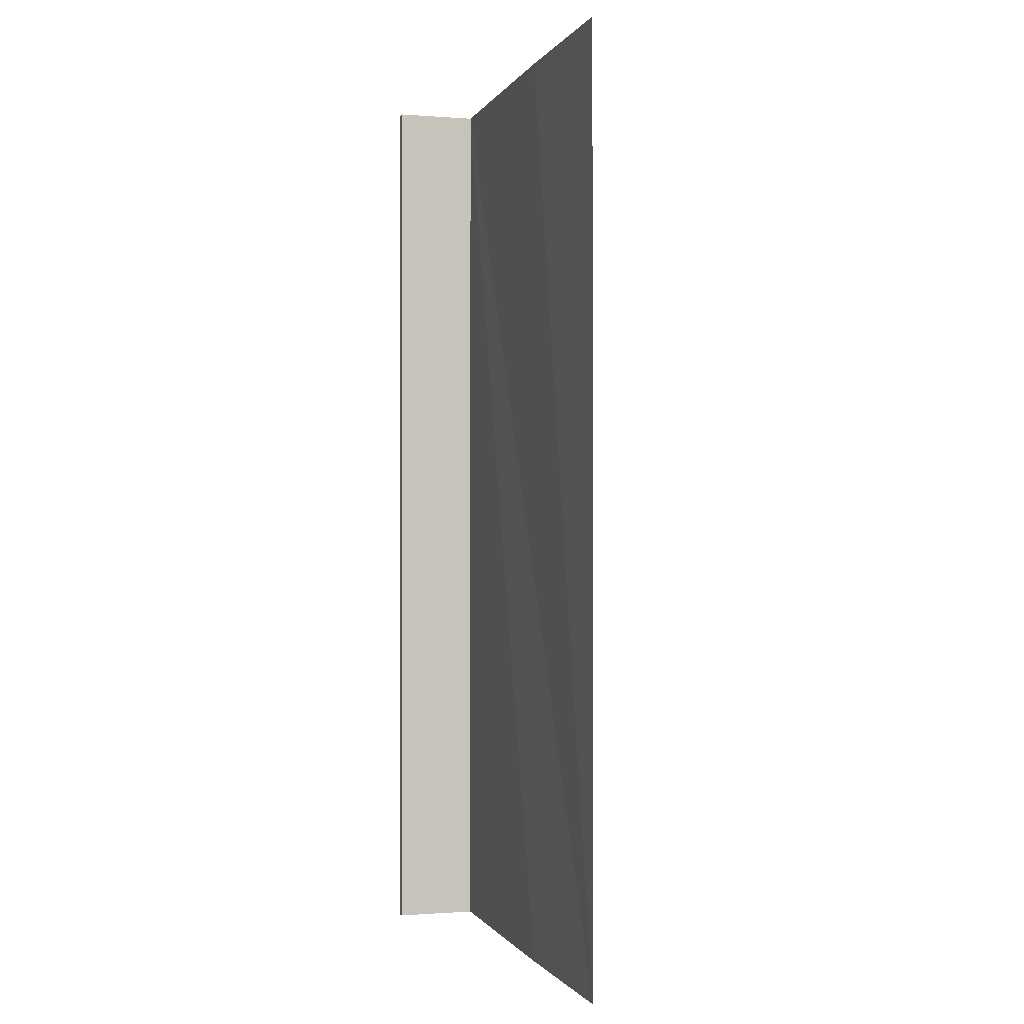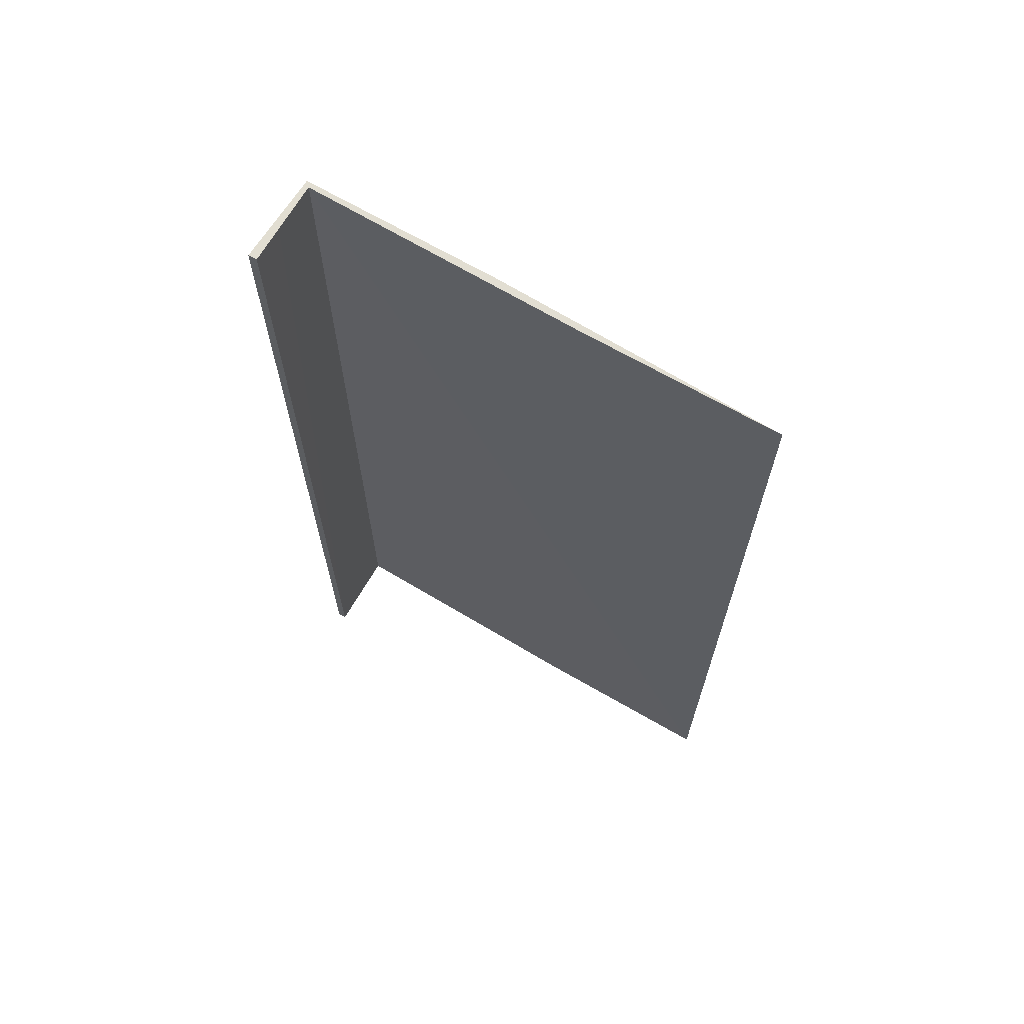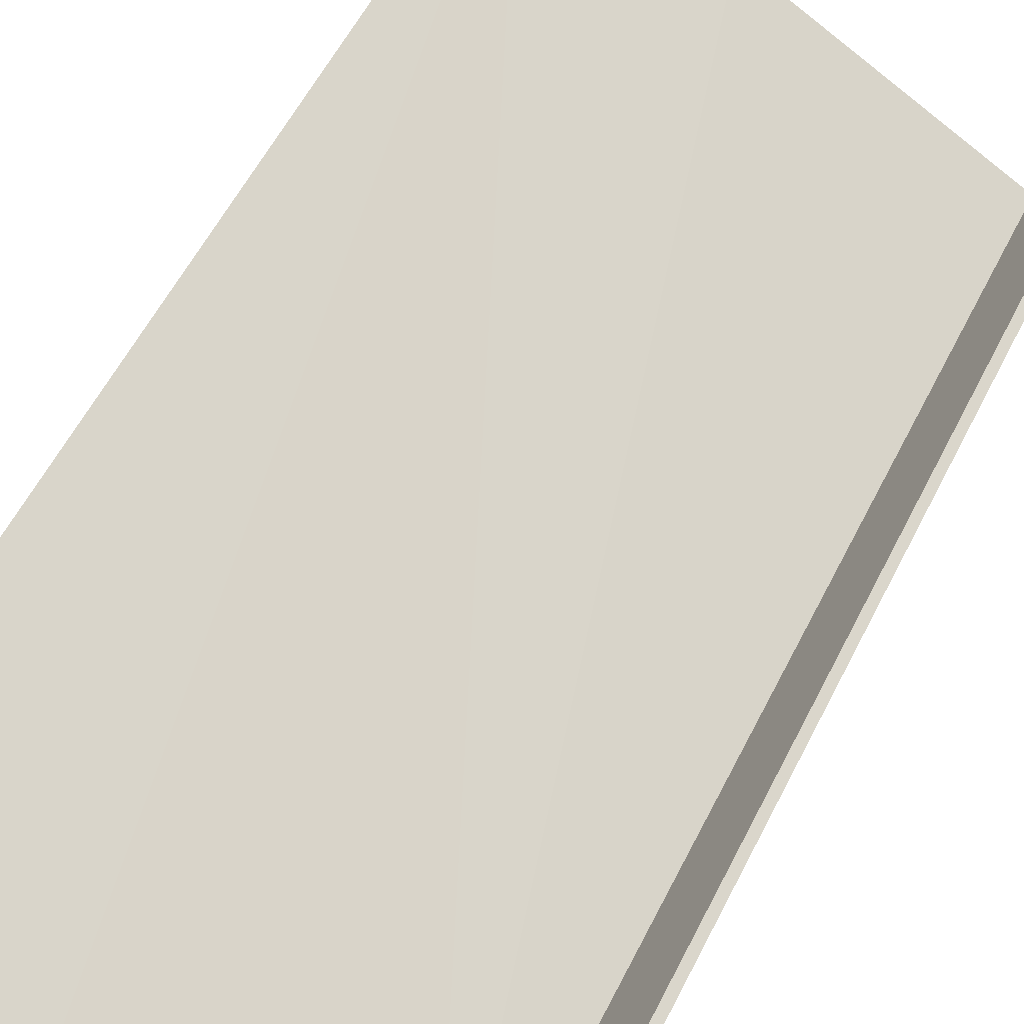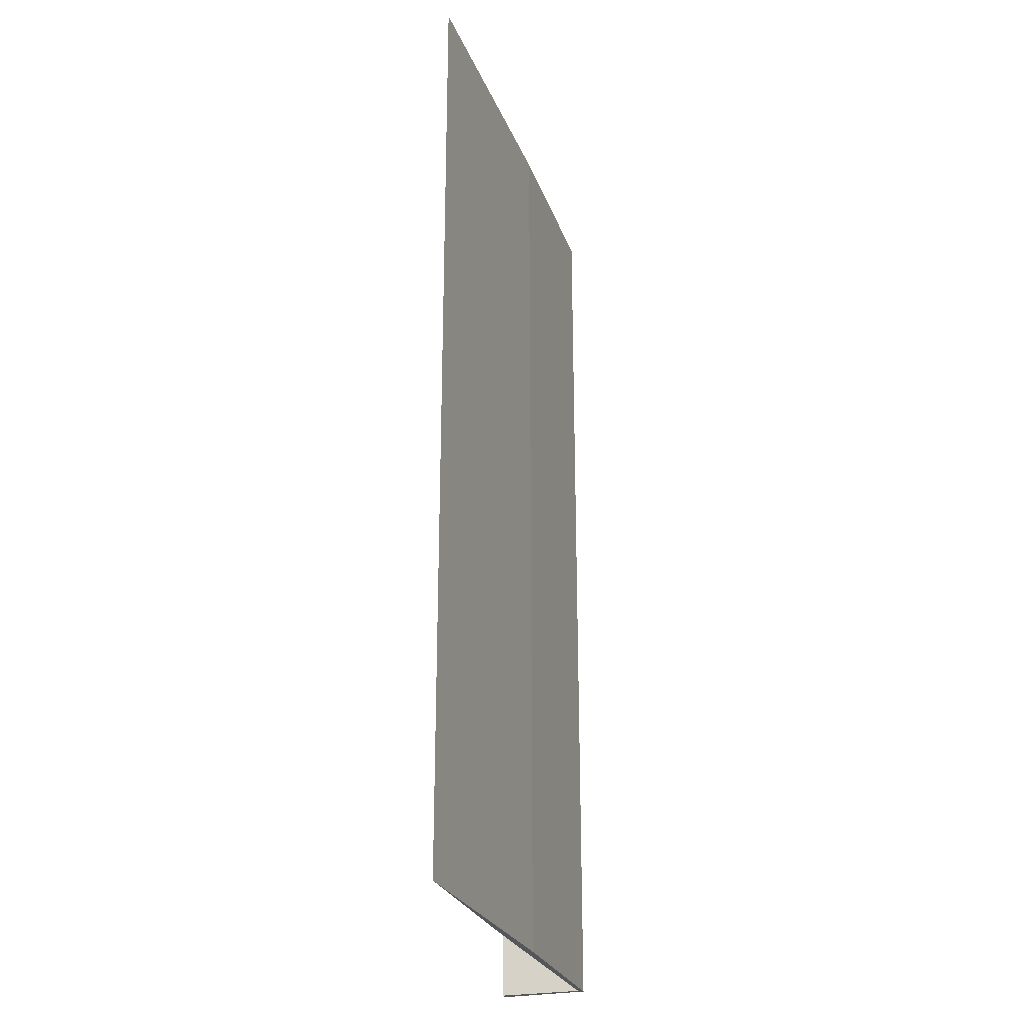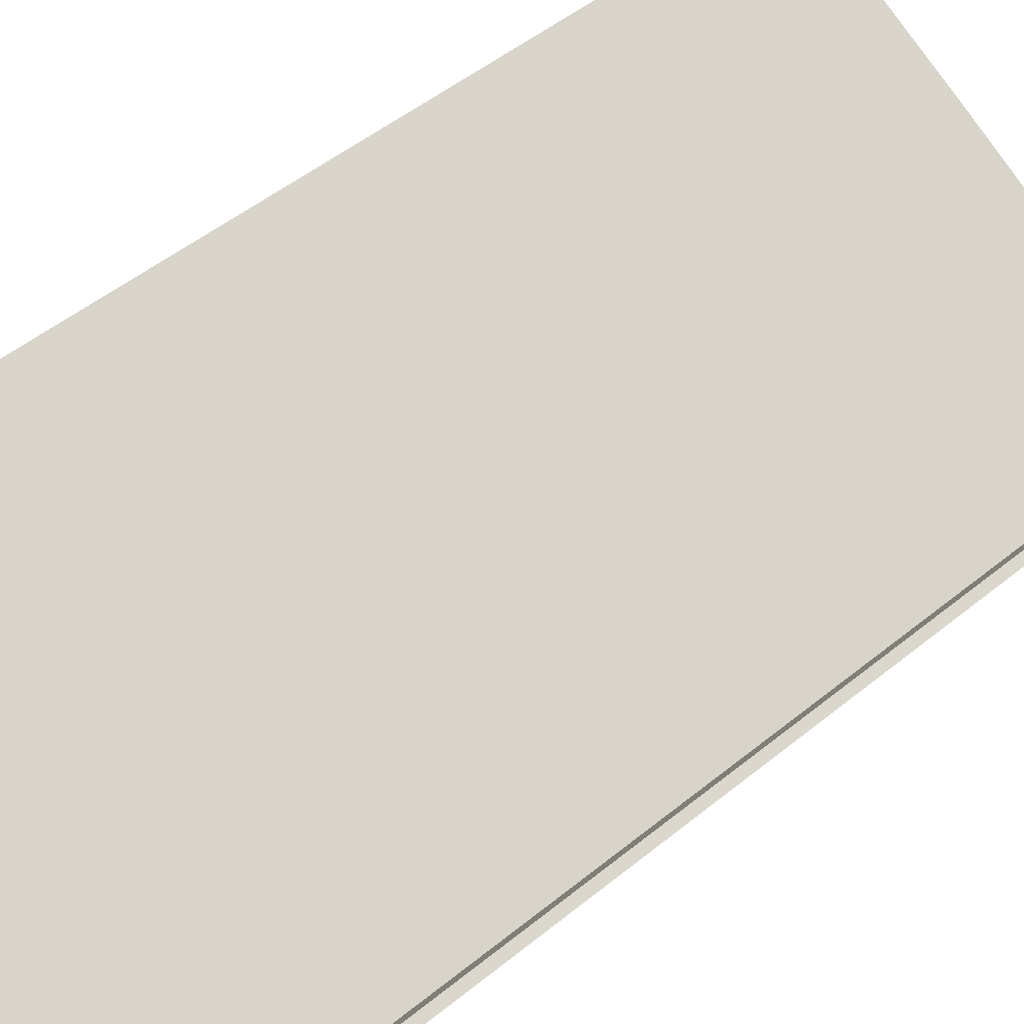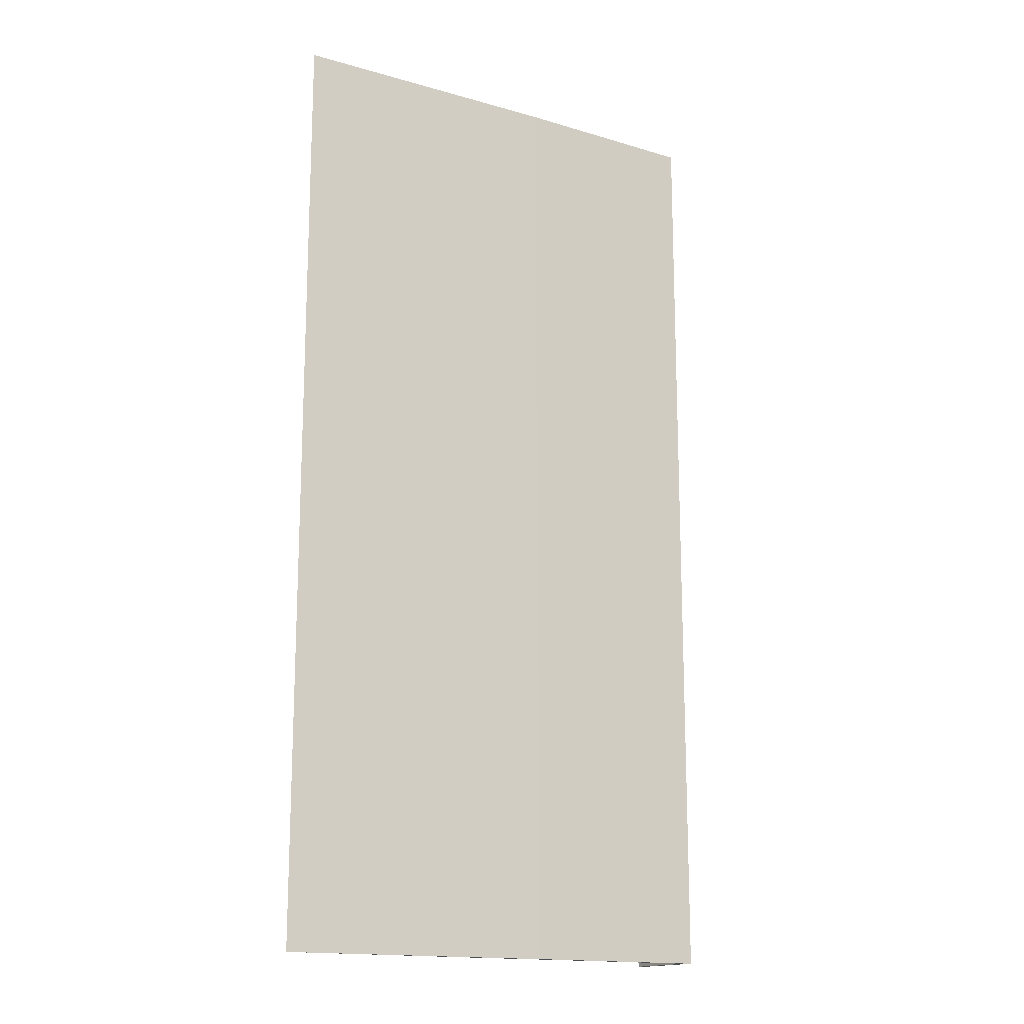
<metadata>
{"format":"obj","ext":"obj","renderer":"f3d","projection":"perspective","resolution":1024,"background":"white","views":[{"elev":-0.7,"azim":46.1,"up":"+Y"},{"elev":67.8,"azim":2.4,"up":"+Y"},{"elev":57.1,"azim":-153.5,"up":"+Z"},{"elev":-25.9,"azim":79.0,"up":"+Y"},{"elev":49.8,"azim":-131.9,"up":"+Z"},{"elev":-15.8,"azim":119.9,"up":"+Y"}]}
</metadata>
<code>
v  0 28.14 1.723e-15
v  0.226 28.14 0.113
v  1.326 28.14 -2.286
v  0.714 28.14 -0.814
v  1.386 28.14 -2.093
v  8.618 28.14 1.851
v  6.403 28.14 0.401
v  13.69 28.14 4.51
v  13.69 -2.762e-16 4.51
v  6.403 -2.455e-17 0.401
v  1.326 1.4e-16 -2.286
v  0 0 0
v  0.226 -6.919e-18 0.113
v  8.618 -1.133e-16 1.851
v  1.386 1.282e-16 -2.093
v  0.714 4.984e-17 -0.814
g defaultobject
f 1 2 3
f 4 3 2
f 5 3 4
f 6 3 5
f 7 3 6
f 8 7 6
f 9 7 8
f 7 9 10
f 10 3 7
f 3 10 11
f 11 1 3
f 1 11 12
f 12 2 1
f 2 12 13
f 6 9 8
f 9 6 5
f 9 5 14
f 14 5 15
f 13 4 2
f 4 13 5
f 5 13 15
f 15 13 16
f 10 15 11
f 15 10 14
f 14 10 9
f 11 13 12
f 13 11 15
f 13 15 16

</code>
